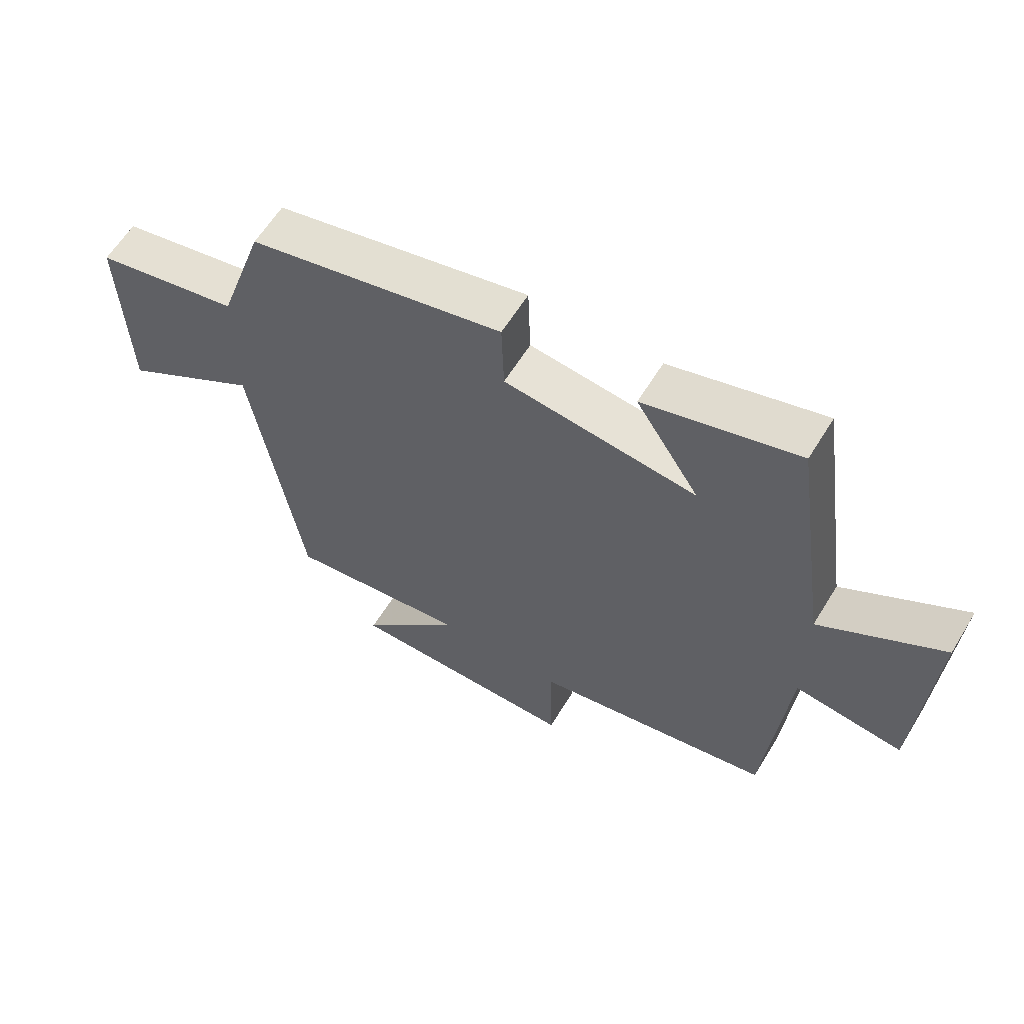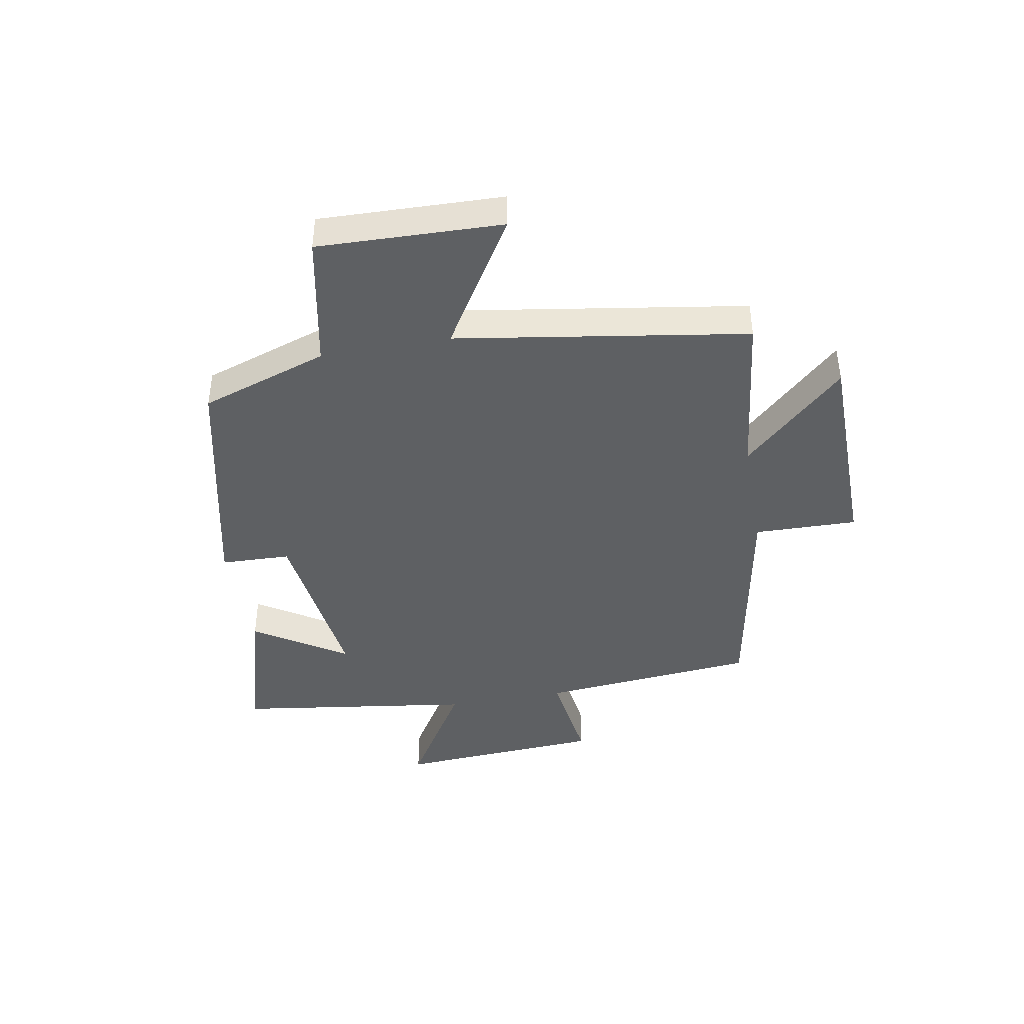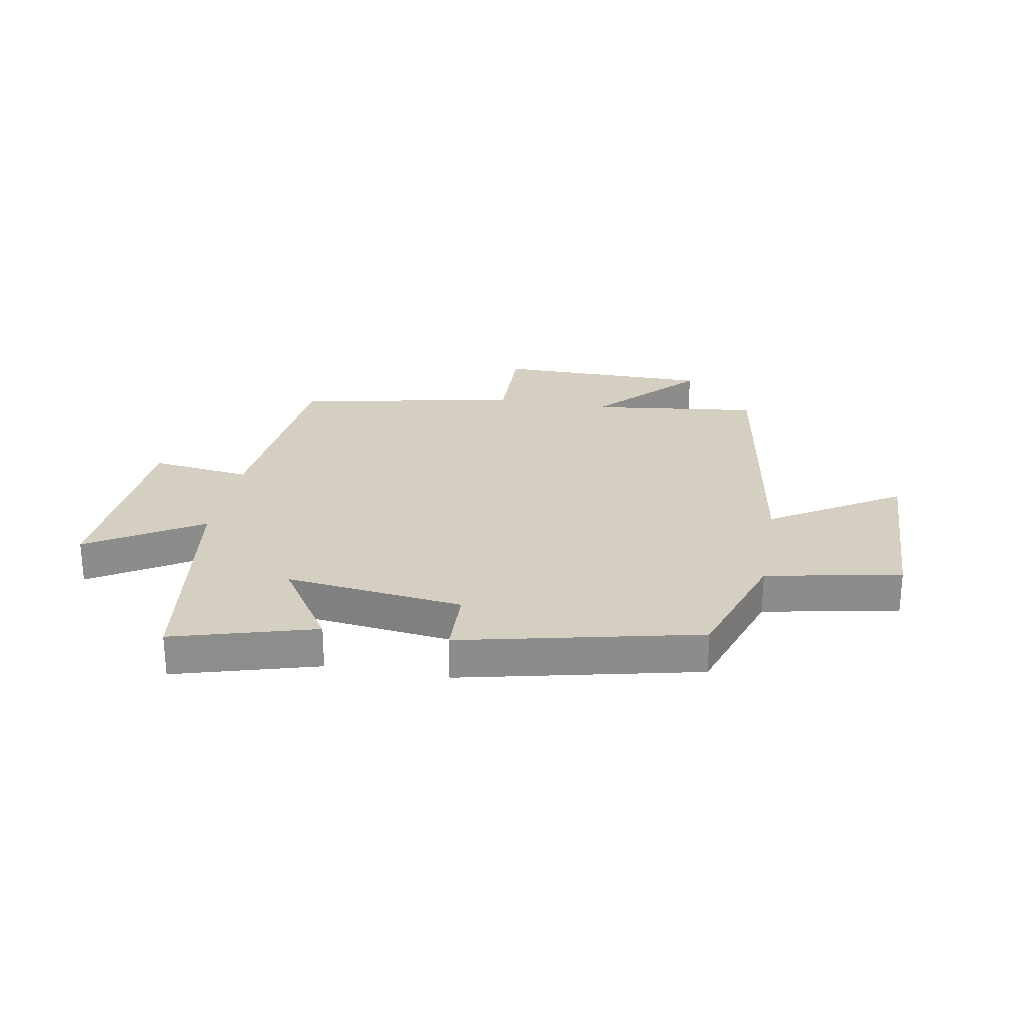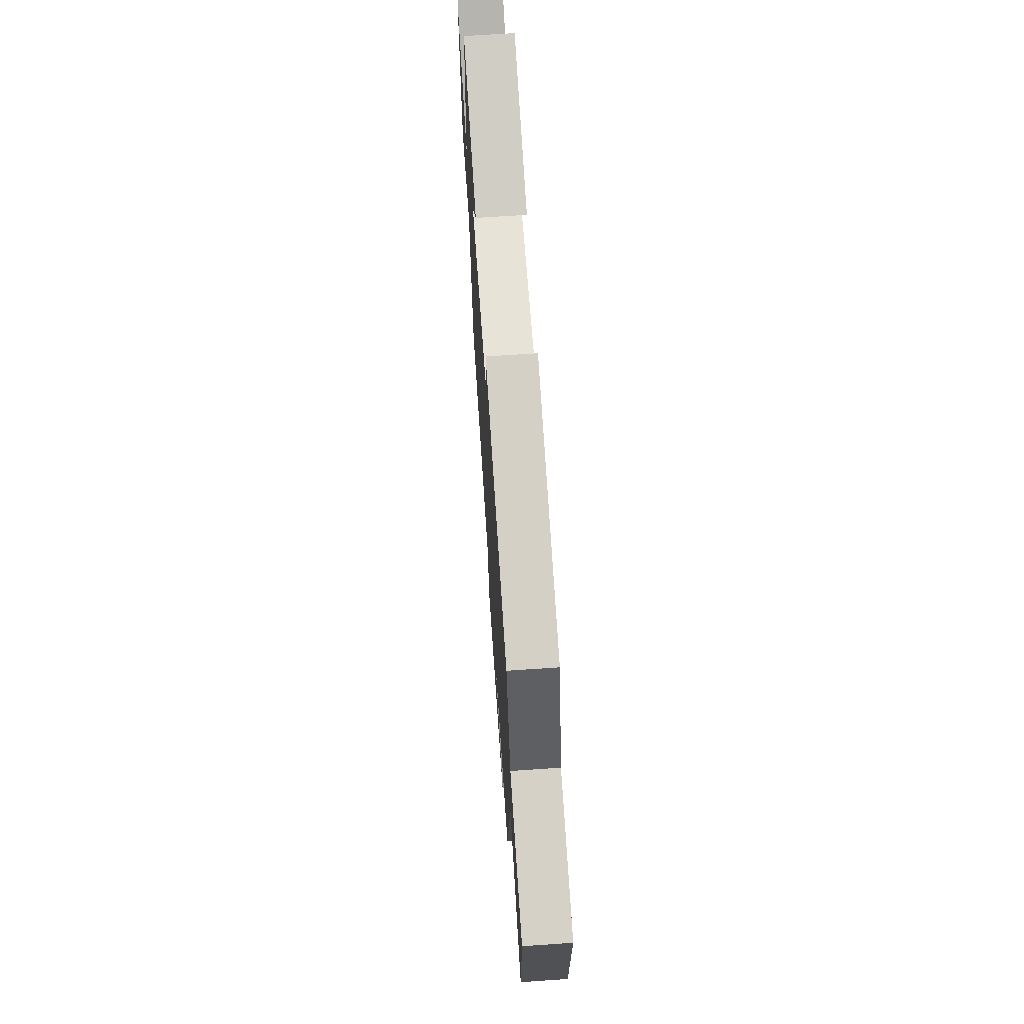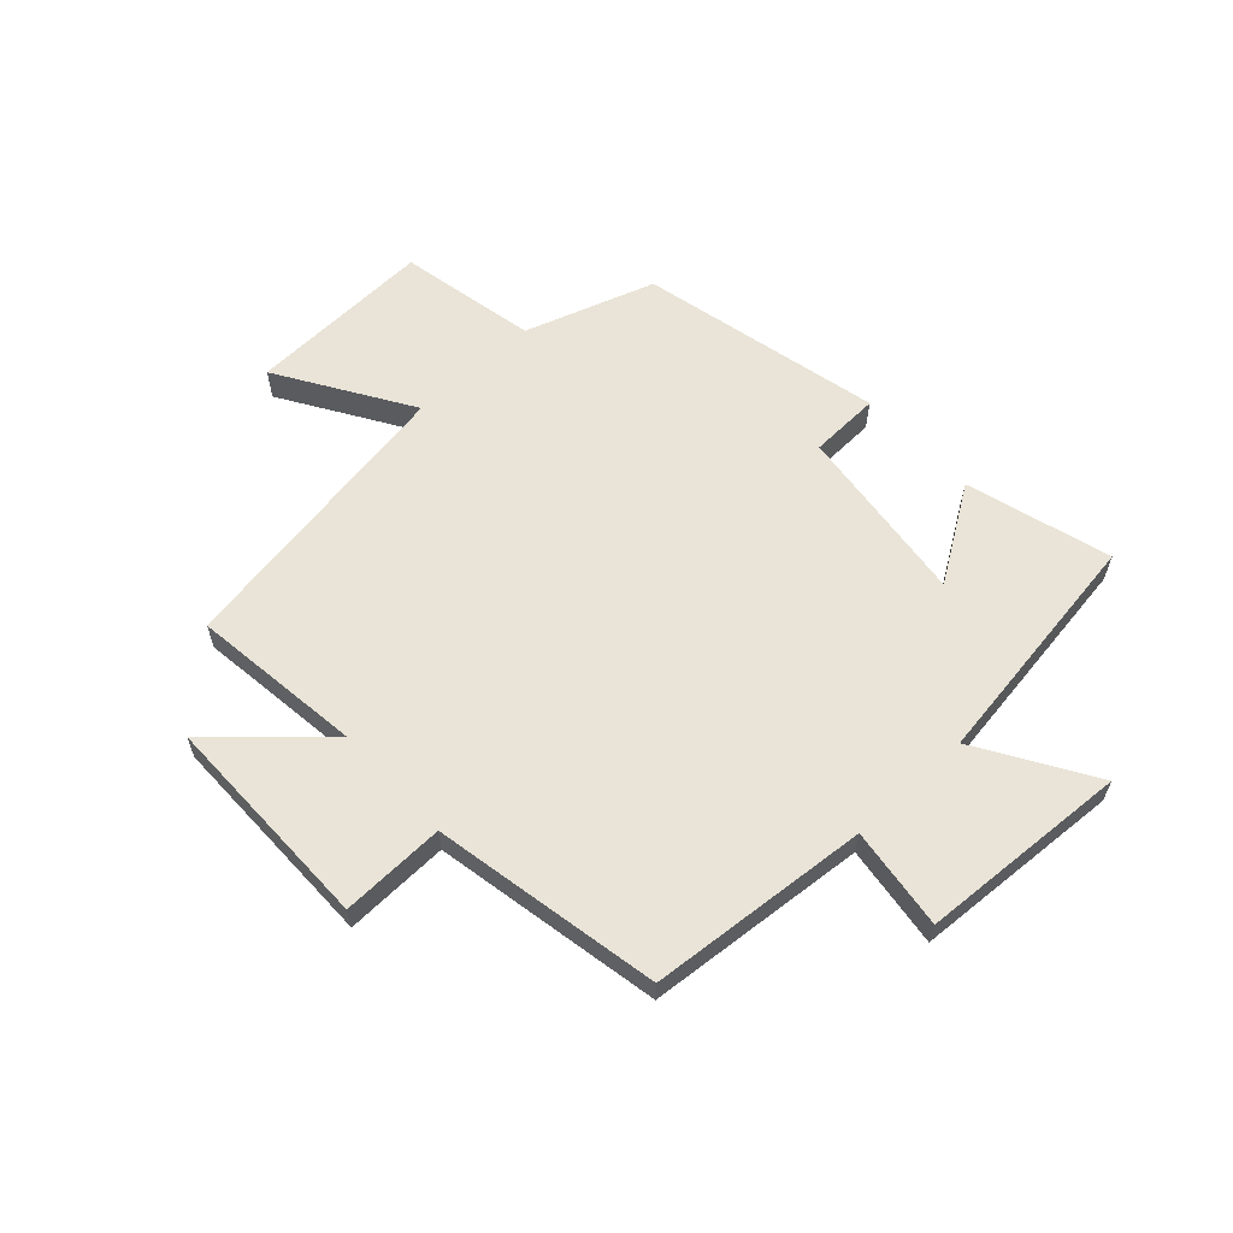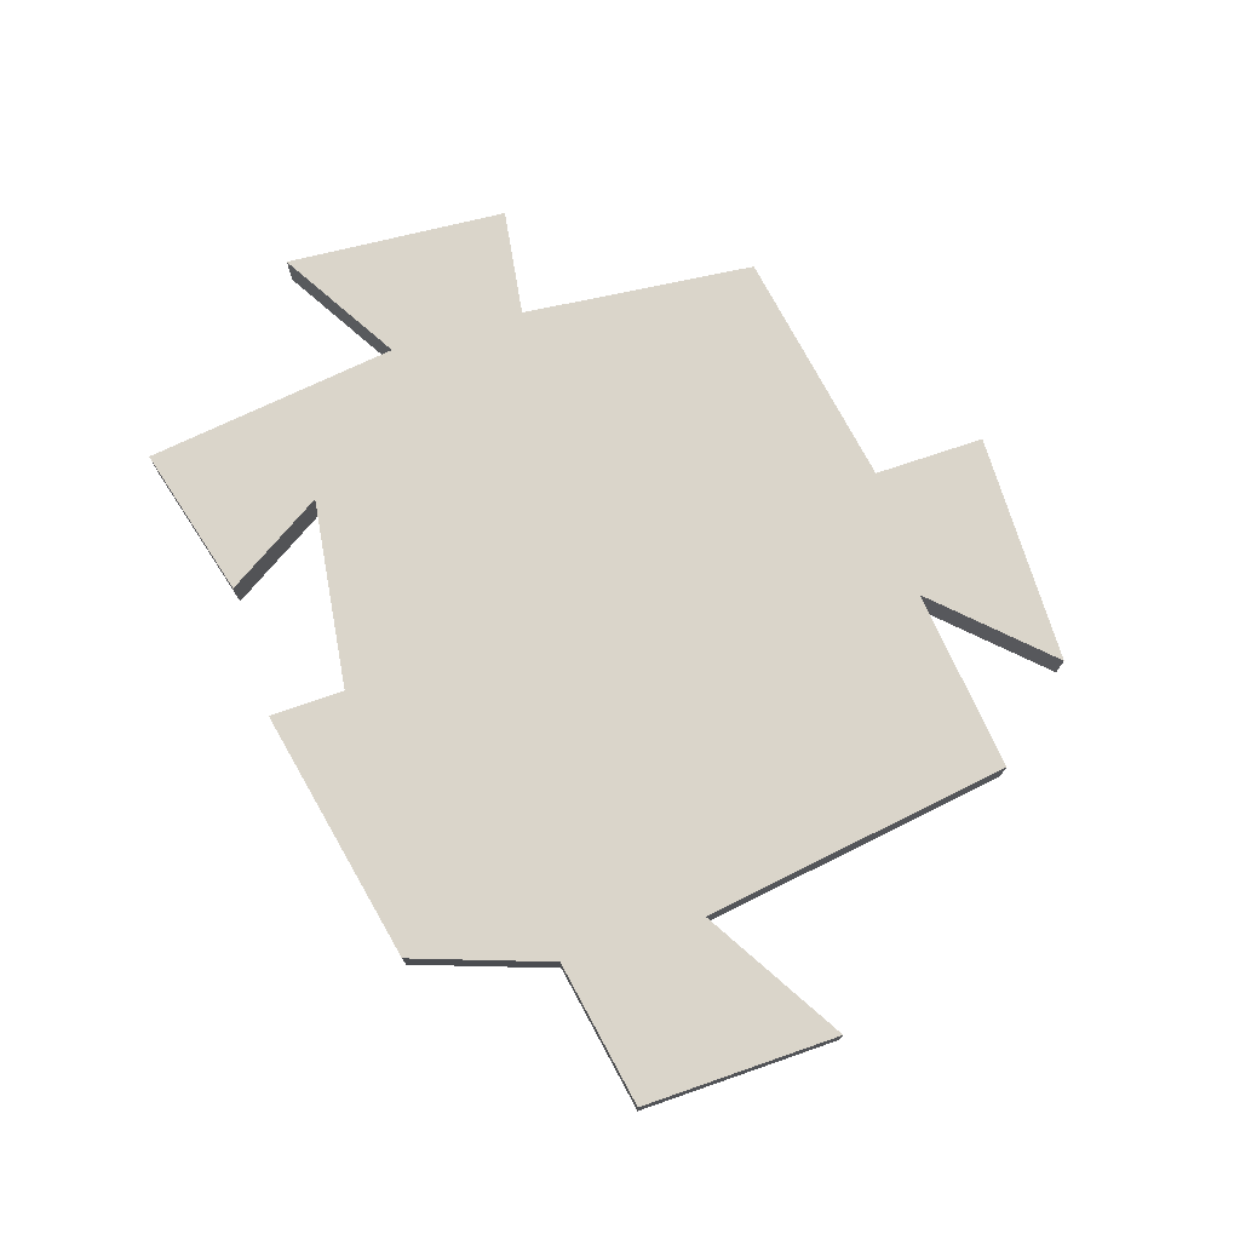
<metadata>
{"format":"obj","ext":"obj","renderer":"f3d","projection":"perspective","resolution":1024,"background":"white","views":[{"elev":60.9,"azim":-148.6,"up":"+Z"},{"elev":-42.4,"azim":100.3,"up":"+Y"},{"elev":25.9,"azim":10.1,"up":"+Y"},{"elev":68.2,"azim":86.1,"up":"+Z"},{"elev":61.1,"azim":-132.9,"up":"+Y"},{"elev":74.2,"azim":72.7,"up":"+Y"}]}
</metadata>
<code>
v 0.42 0.07 -0.536
v 0.127 0.07 -0.5
v 0.291 0.07 -0.675
v -0.083 0.07 -0.677
v -0.079 0.07 -0.5
v -0.466 0.07 -0.428
v -0.5 0.07 -0.053
v -0.673 0.07 -0.076
v -0.695 0.07 0.28
v -0.5 0.07 0.161
v -0.441 0.07 0.57
v -0.195 0.07 0.5
v -0.297 0.07 0.342
v 0.011 0.07 0.38
v 0.015 0.07 0.5
v 0.426 0.07 0.408
v 0.5 0.07 0.188
v 0.734 0.07 0.142
v 0.724 0.07 -0.174
v 0.5 0.07 -0.036
v 0.42 0 -0.536
v 0.127 0 -0.5
v 0.291 0 -0.675
v -0.083 0 -0.677
v -0.079 0 -0.5
v -0.466 0 -0.428
v -0.5 0 -0.053
v -0.673 0 -0.076
v -0.695 0 0.28
v -0.5 0 0.161
v -0.441 0 0.57
v -0.195 0 0.5
v -0.297 0 0.342
v 0.011 0 0.38
v 0.015 0 0.5
v 0.426 0 0.408
v 0.5 0 0.188
v 0.734 0 0.142
v 0.724 0 -0.174
v 0.5 0 -0.036
f 17 18 19 20
f 17 20 1 2
f 14 15 16 17
f 13 14 17 2
f 10 11 12 13
f 10 13 2
f 7 8 9 10
f 5 6 7 10
f 5 10 2 3
f 3 4 5
f 40 39 38 37
f 22 21 40 37
f 37 36 35 34
f 22 37 34 33
f 33 32 31 30
f 22 33 30
f 30 29 28 27
f 30 27 26 25
f 23 22 30 25
f 25 24 23
f 1 21 22 2
f 2 22 23 3
f 3 23 24 4
f 4 24 25 5
f 5 25 26 6
f 6 26 27 7
f 7 27 28 8
f 8 28 29 9
f 9 29 30 10
f 10 30 31 11
f 11 31 32 12
f 12 32 33 13
f 13 33 34 14
f 14 34 35 15
f 15 35 36 16
f 16 36 37 17
f 17 37 38 18
f 18 38 39 19
f 19 39 40 20
f 20 40 21 1

</code>
